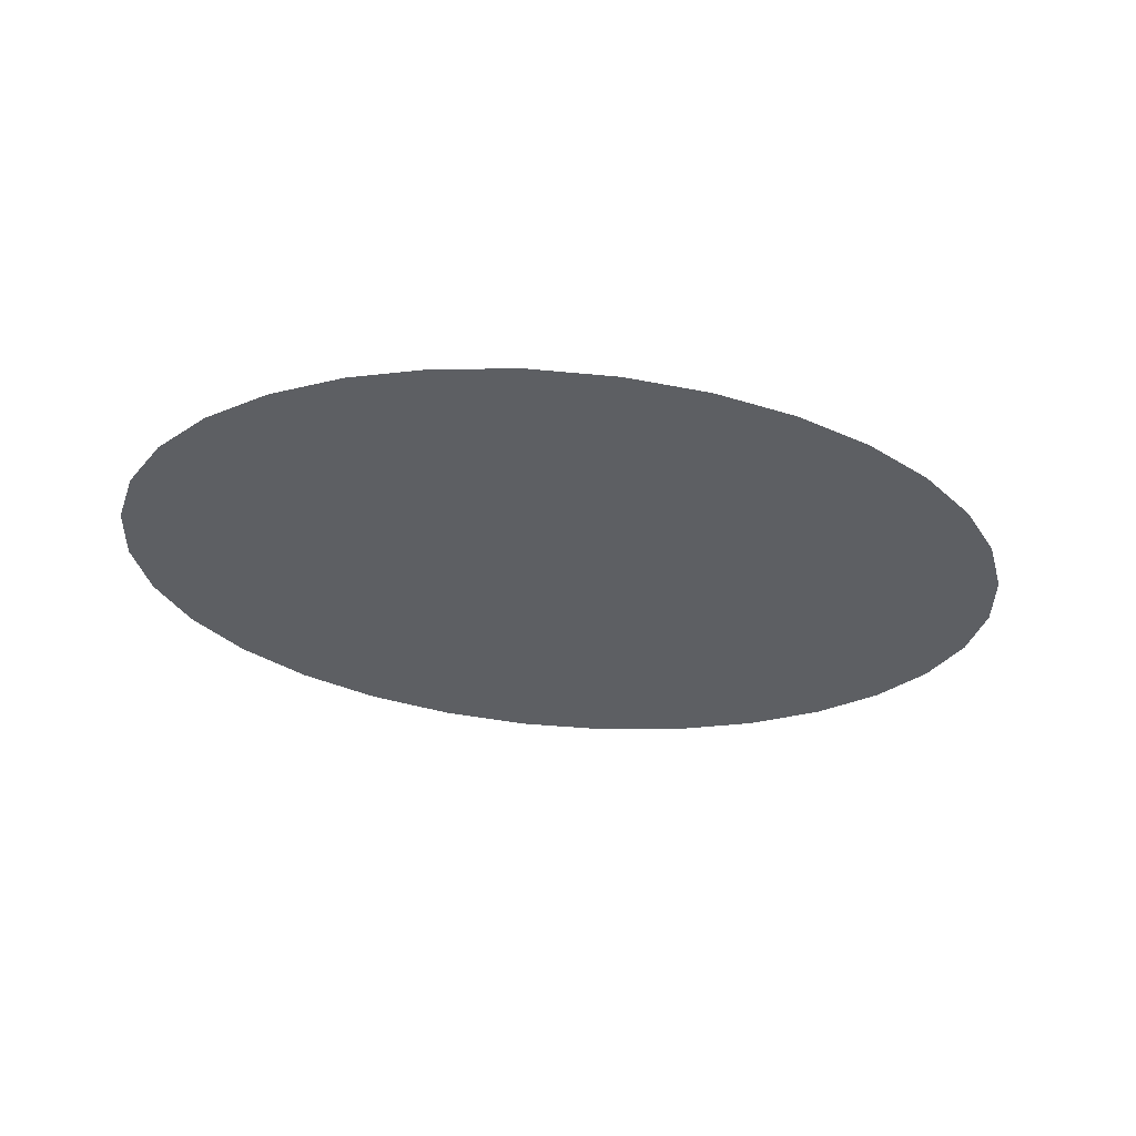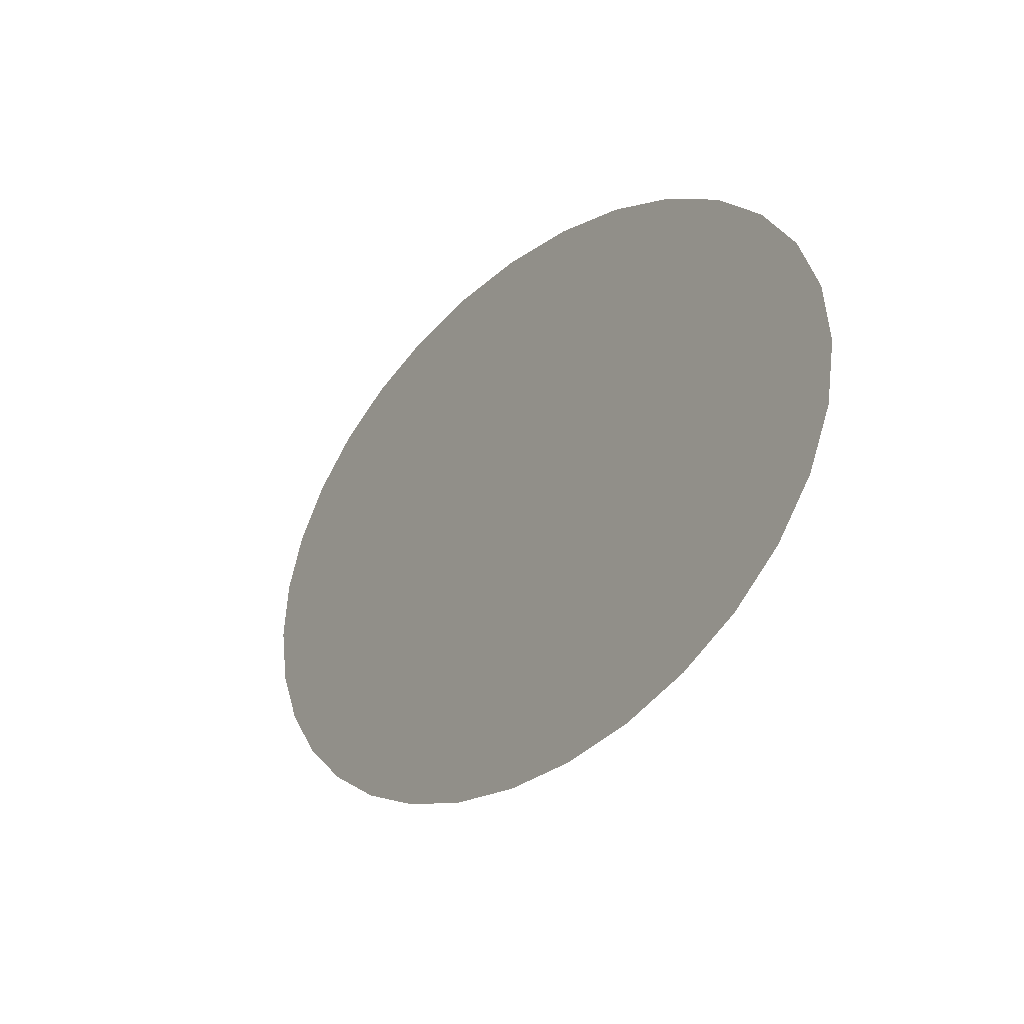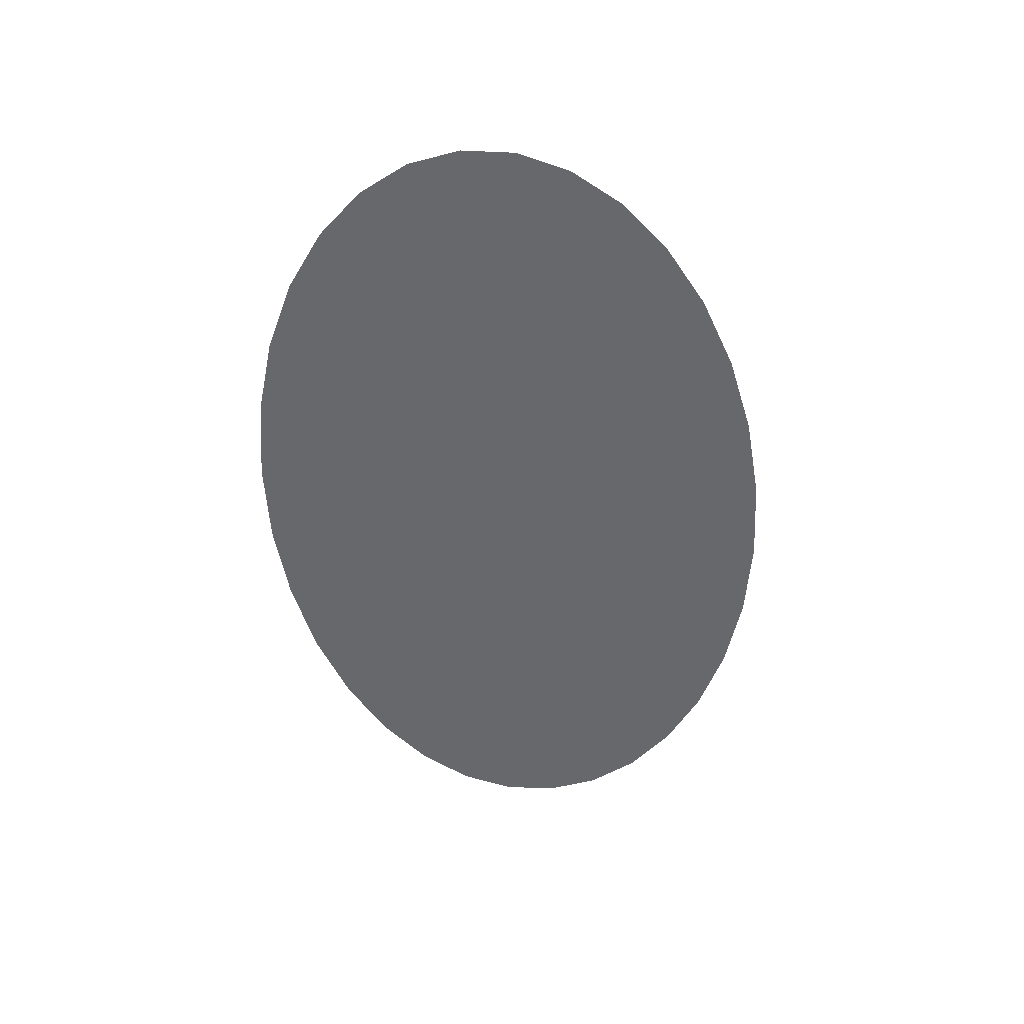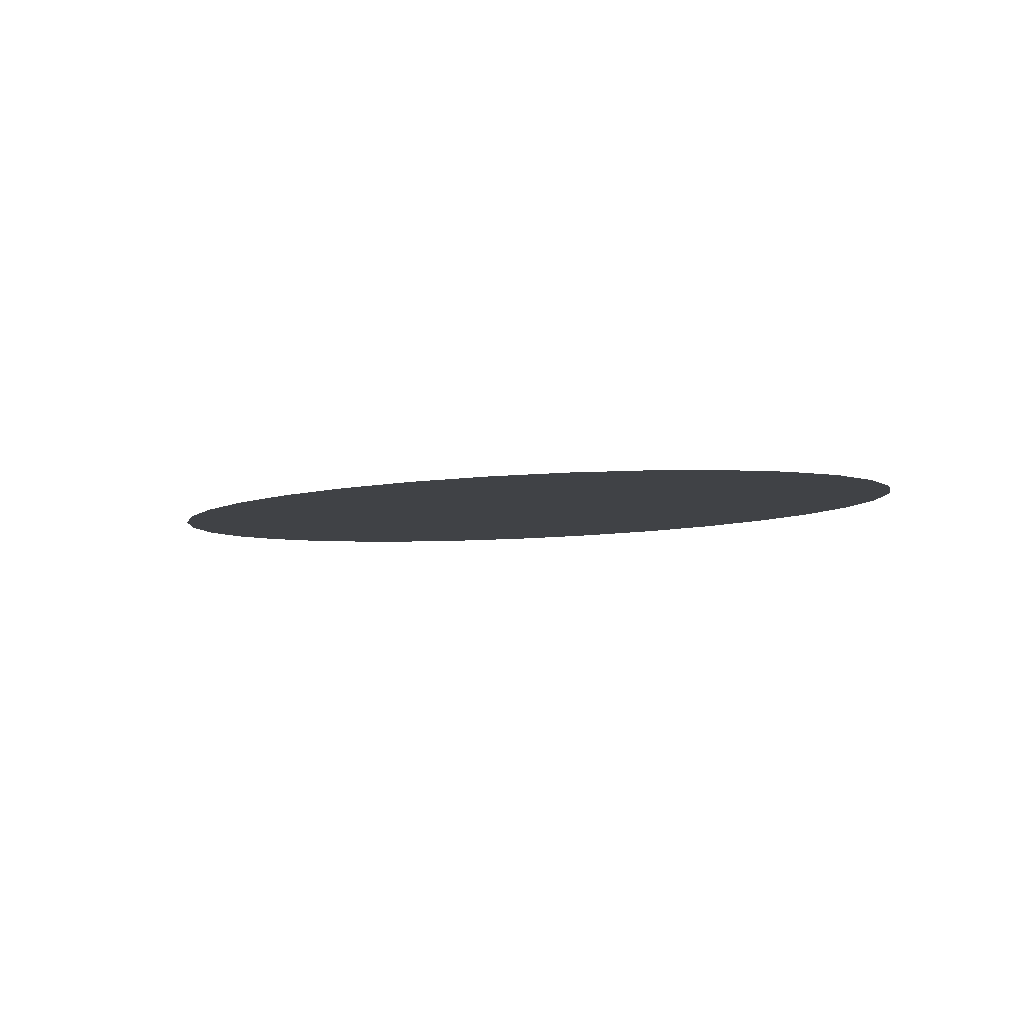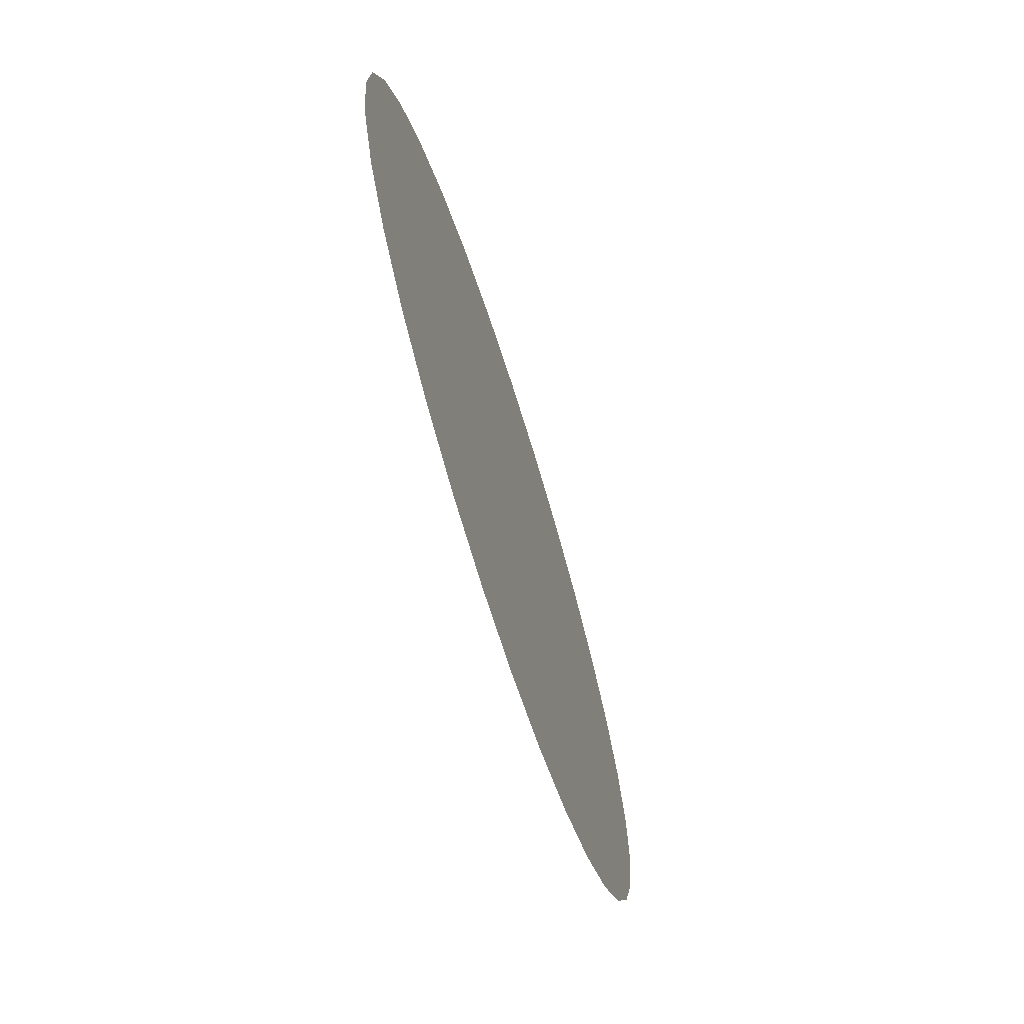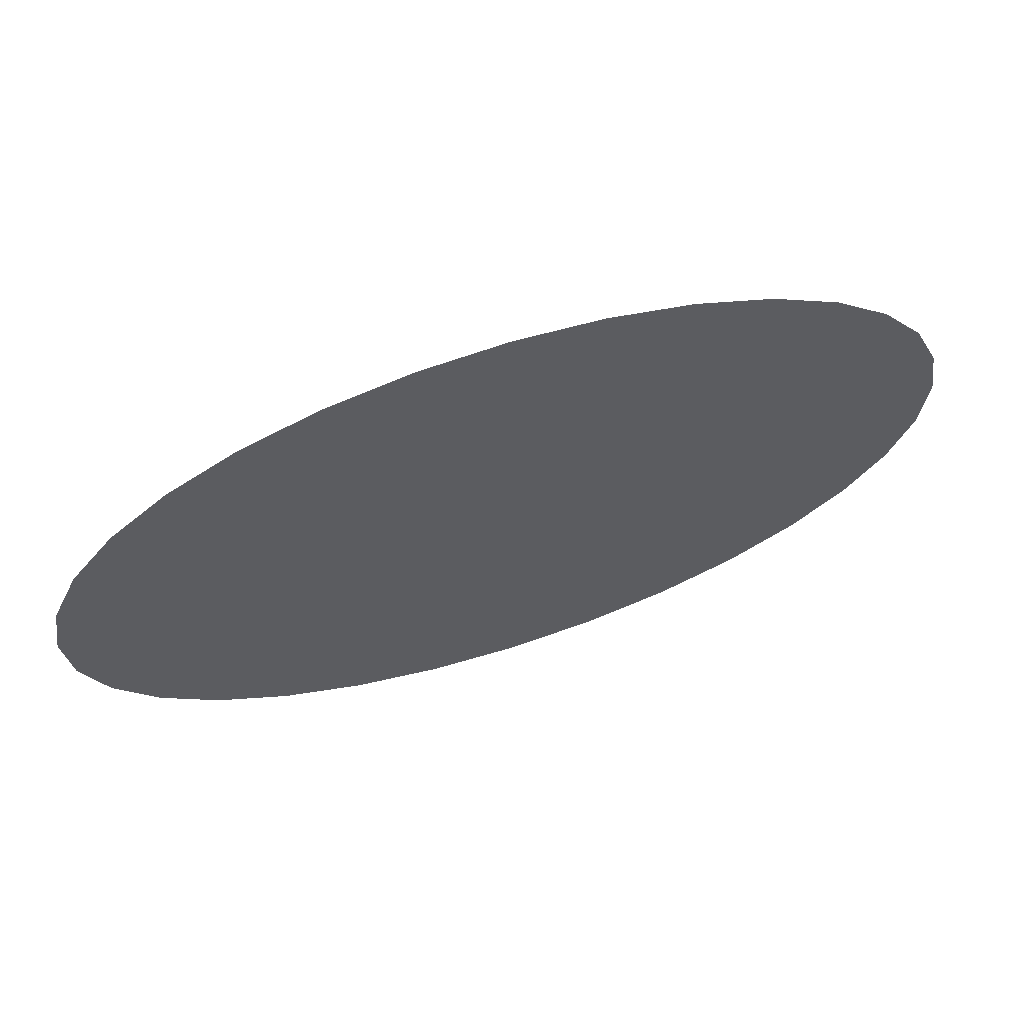
<metadata>
{"format":"obj","ext":"obj","renderer":"f3d","projection":"perspective","resolution":1024,"background":"white","views":[{"elev":-40.2,"azim":-10.3,"up":"+Z"},{"elev":-22.2,"azim":-125.2,"up":"+Y"},{"elev":-52.5,"azim":96.5,"up":"+Z"},{"elev":-6.4,"azim":-141.5,"up":"+Z"},{"elev":-59.7,"azim":106.4,"up":"+Y"},{"elev":57.8,"azim":-19.3,"up":"+Y"}]}
</metadata>
<code>
v -56.94 35.13 0
v -66.95 27.65 0
v -74.39 19.12 0
v -78.97 9.861 0
v -80.52 0.234 0
v -78.97 -9.393 0
v -74.39 -18.65 0
v -66.95 -27.18 0
v -56.94 -34.66 0
v -44.73 -40.8 0
v -30.81 -45.36 0
v -15.7 -48.17 0
v 0.007059 -49.11 0
v 15.72 -48.17 0
v 30.82 -45.36 0
v 44.75 -40.8 0
v 56.95 -34.66 0
v 66.96 -27.18 0
v 74.41 -18.65 0
v 78.99 -9.393 0
v 80.54 0.2341 0
v 78.99 9.861 0
v 74.41 19.12 0
v 66.96 27.65 0
v 56.95 35.13 0
v 44.75 41.26 0
v 30.82 45.83 0
v 15.72 48.63 0
v 0.006903 49.58 0
v -15.7 48.63 0
v -30.81 45.82 0
v -44.73 41.26 0
v 0.007032 0.234 0
f 33 1 2
f 33 2 3
f 33 3 4
f 33 4 5
f 33 5 6
f 33 6 7
f 33 7 8
f 33 8 9
f 33 9 10
f 33 10 11
f 33 11 12
f 33 12 13
f 33 13 14
f 33 14 15
f 33 15 16
f 33 16 17
f 33 17 18
f 33 18 19
f 33 19 20
f 33 20 21
f 33 21 22
f 33 22 23
f 33 23 24
f 33 24 25
f 33 25 26
f 33 26 27
f 33 27 28
f 33 28 29
f 33 29 30
f 33 30 31
f 33 31 32
f 32 1 33

</code>
